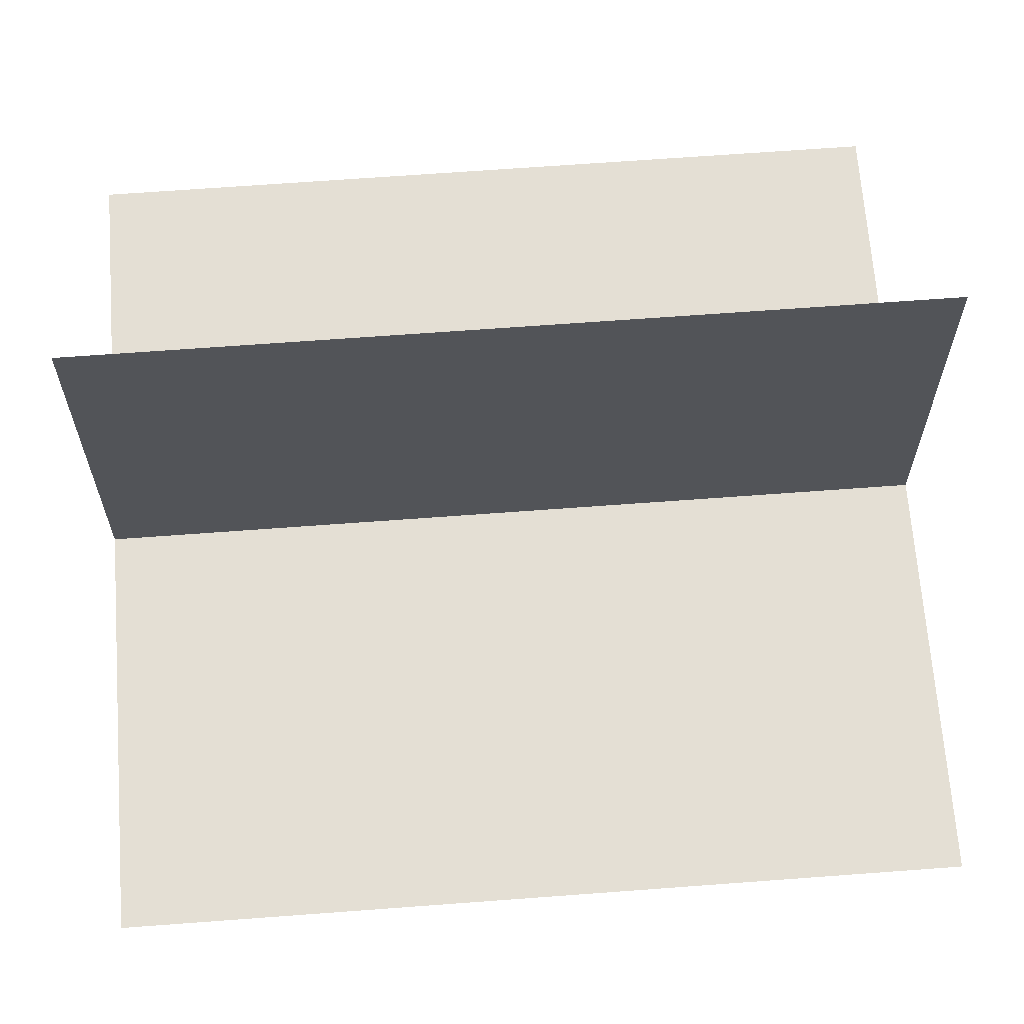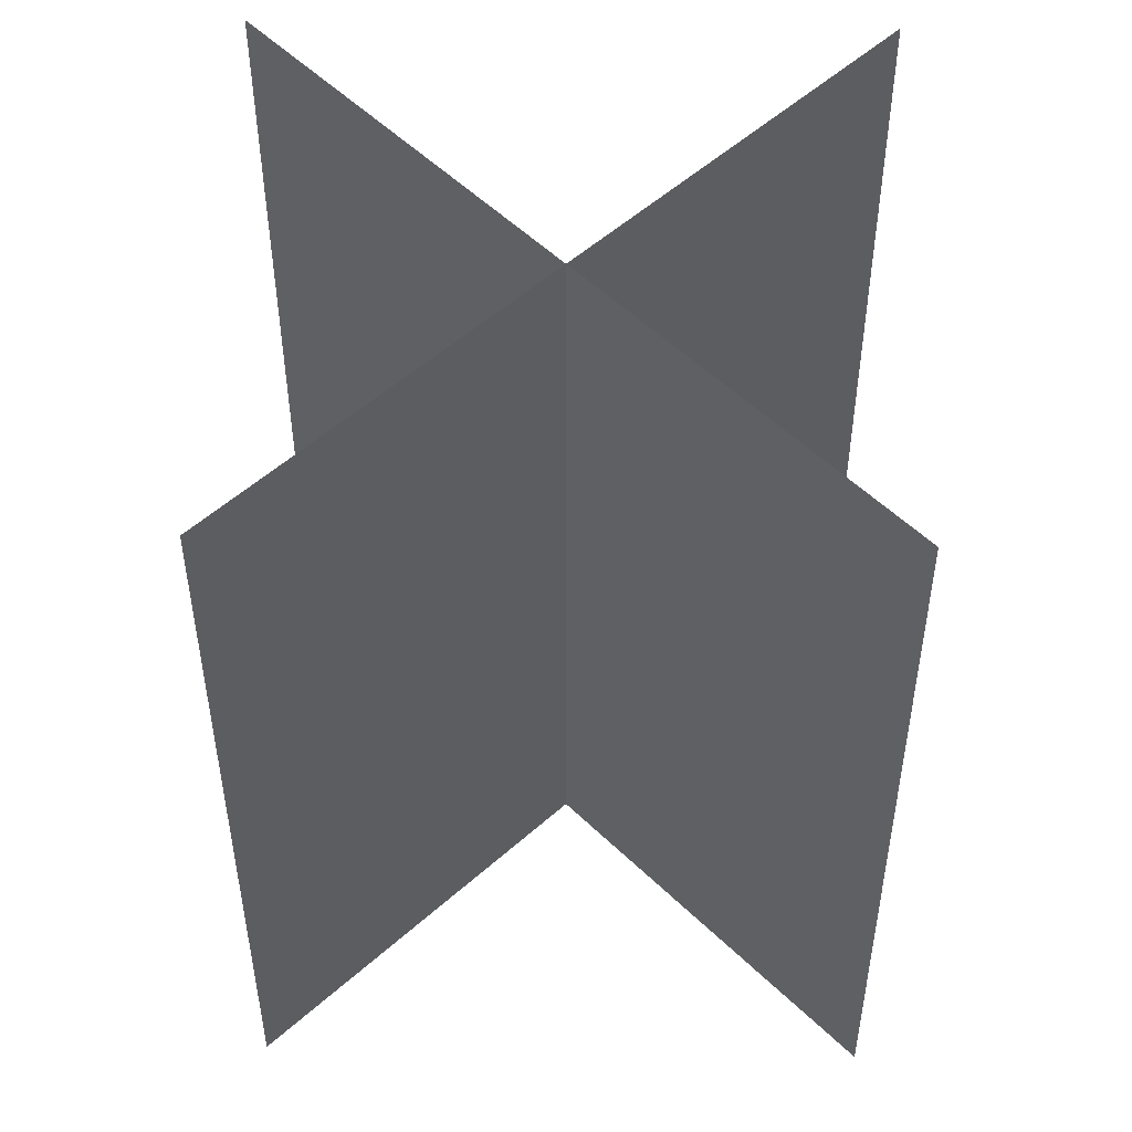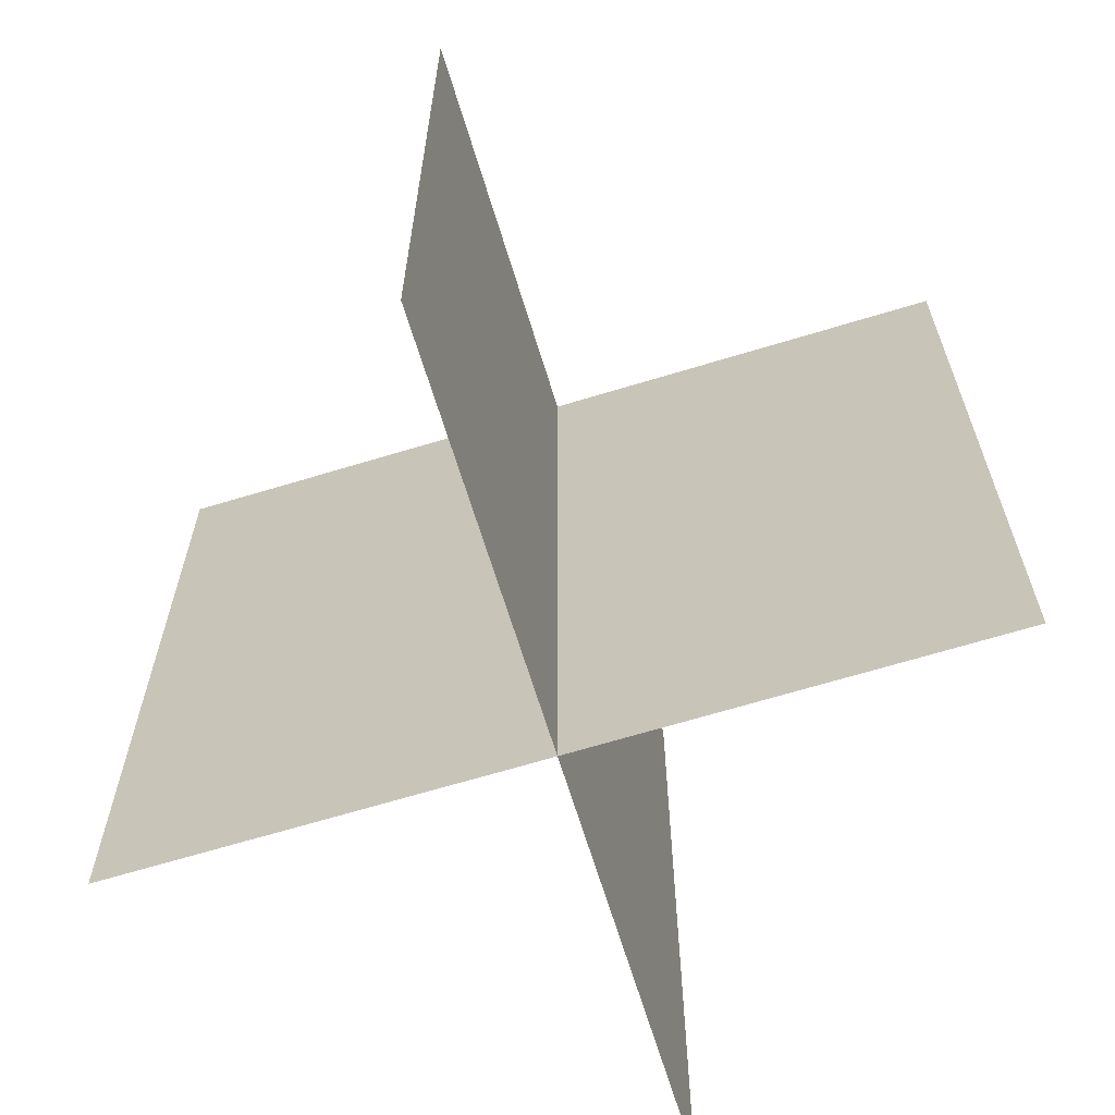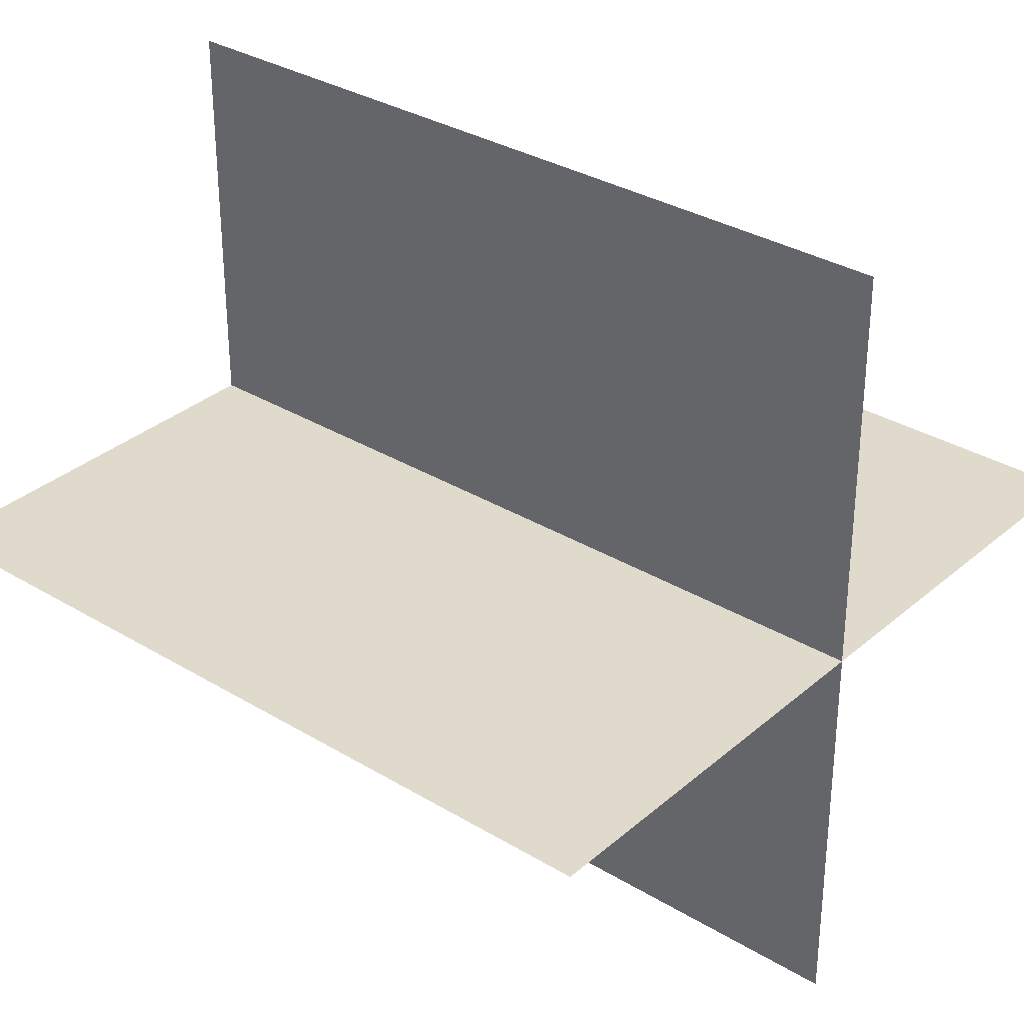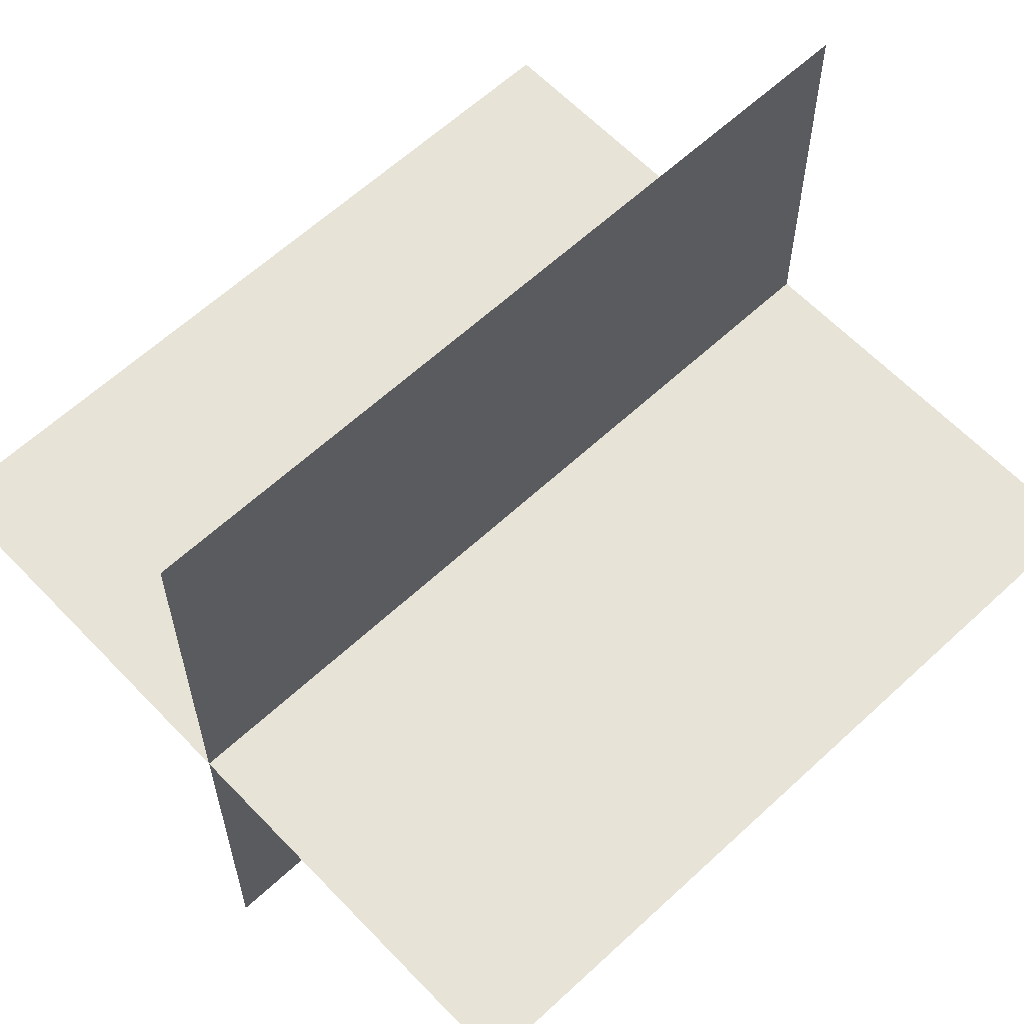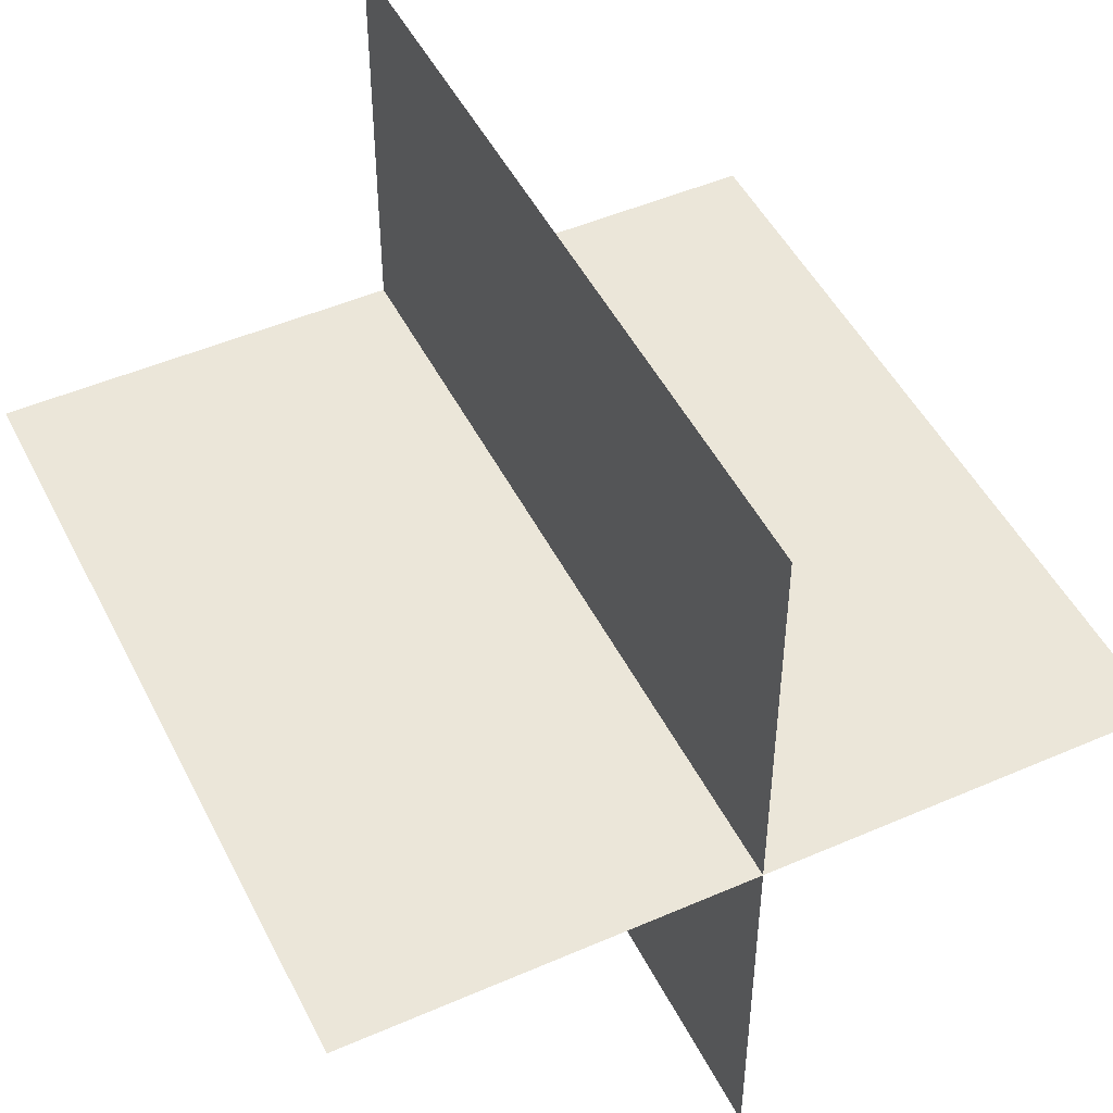
<metadata>
{"format":"obj","ext":"obj","renderer":"f3d","projection":"perspective","resolution":1024,"background":"white","views":[{"elev":66.3,"azim":85.7,"up":"+Y"},{"elev":52.6,"azim":-43.9,"up":"+Z"},{"elev":-66.6,"azim":107.0,"up":"+Z"},{"elev":32.5,"azim":-49.9,"up":"+Y"},{"elev":61.5,"azim":-133.4,"up":"+Y"},{"elev":48.5,"azim":-25.9,"up":"+Y"}]}
</metadata>
<code>
g Model__blend_root
v 2.839 0 5.639
v -2.839 0 -0.03908
v 2.839 0 -0.03908
v -2.839 0 5.639
v 0 2.839 5.639
v 0 -2.839 -0.03908
v 0 2.839 -0.03908
v 0 -2.839 5.639
f 1 2 3
f 1 4 2
f 5 6 7
f 5 8 6

</code>
